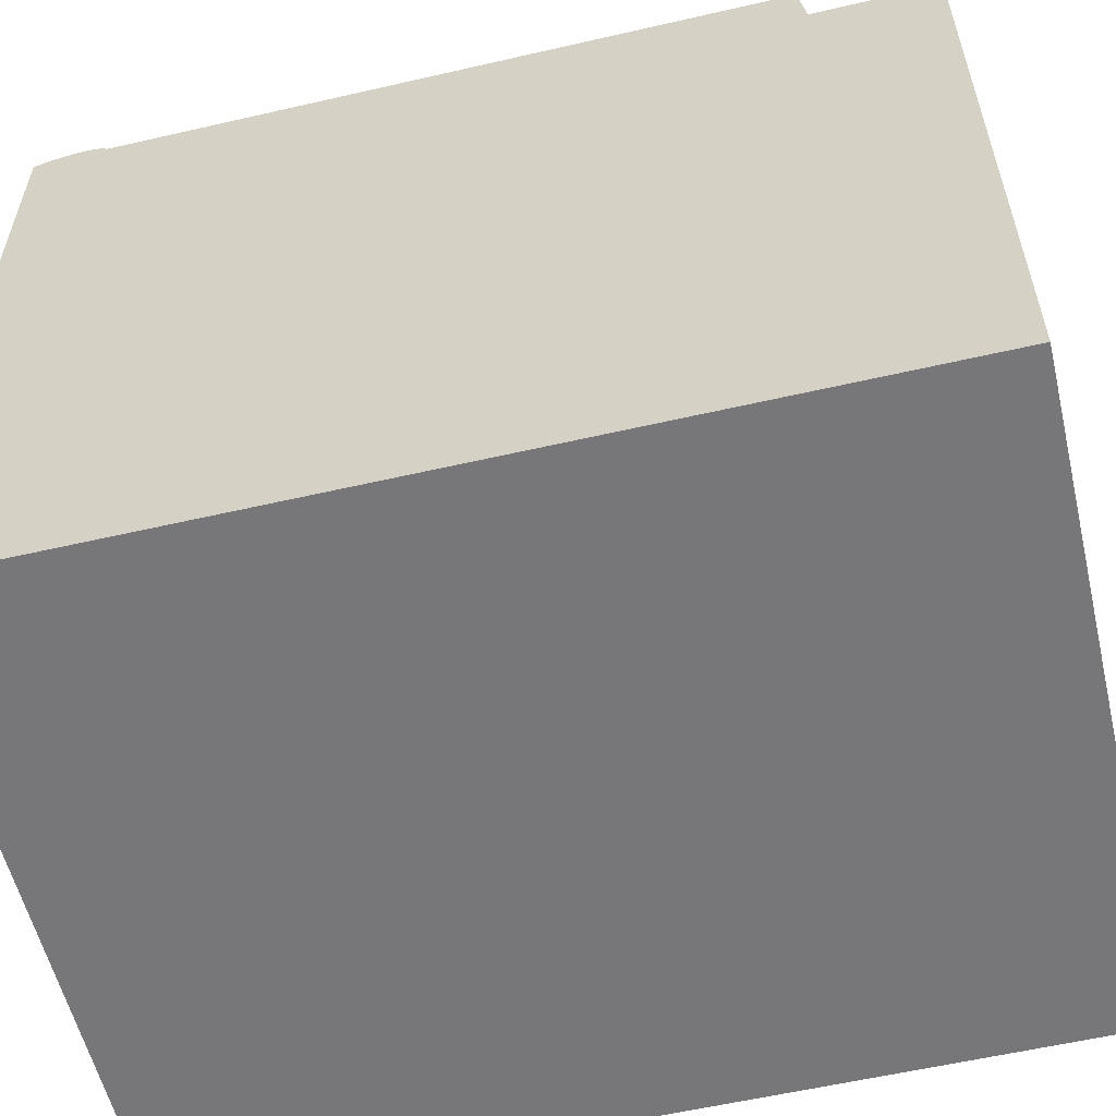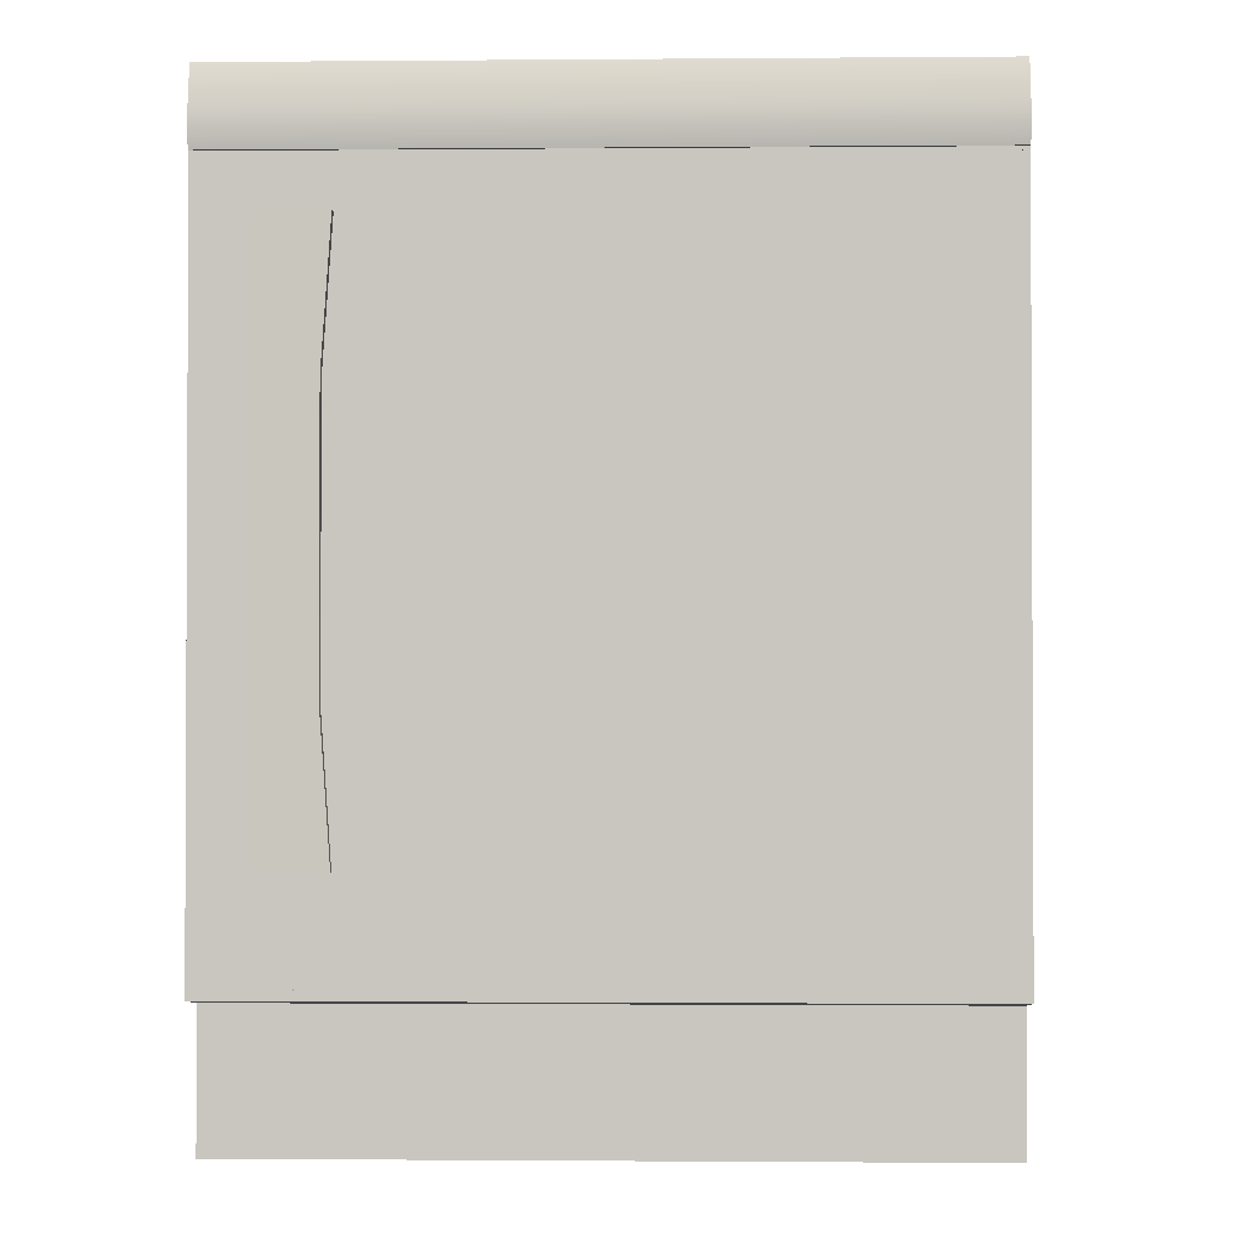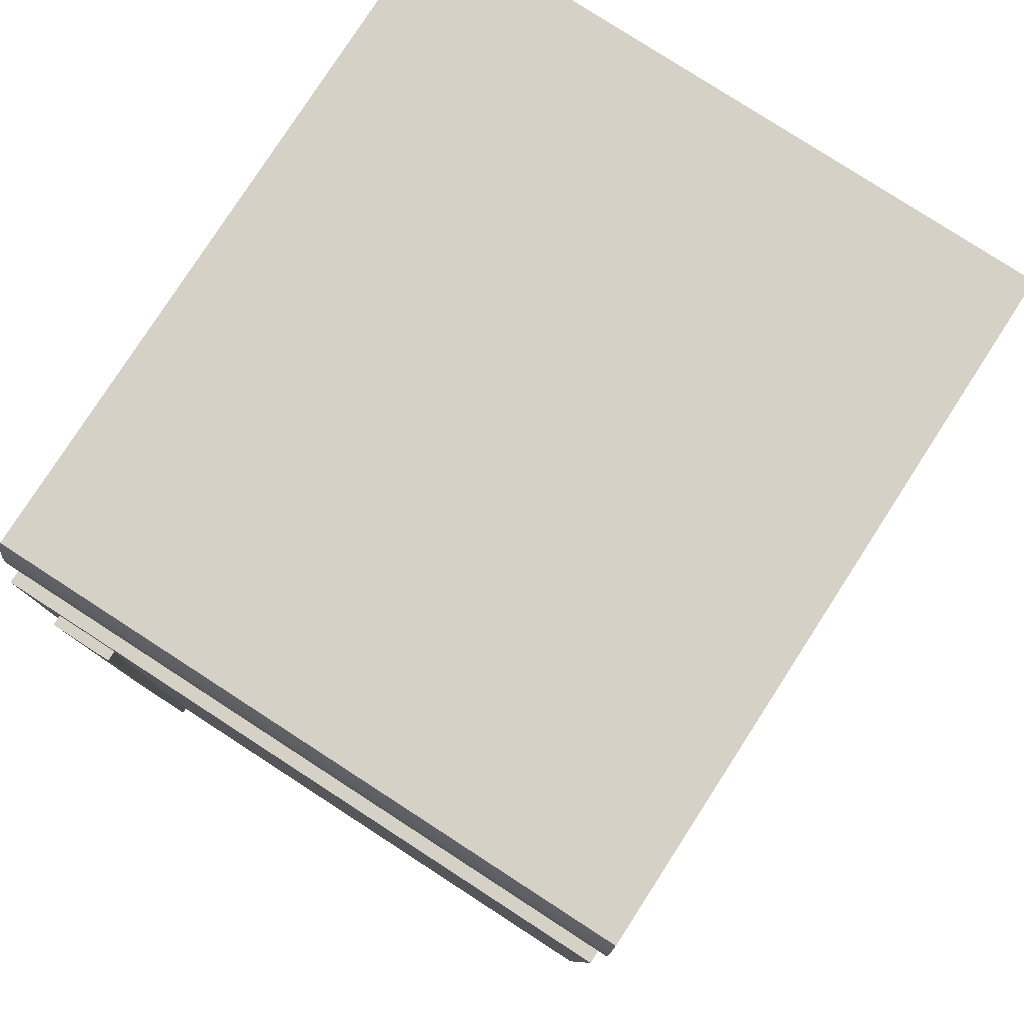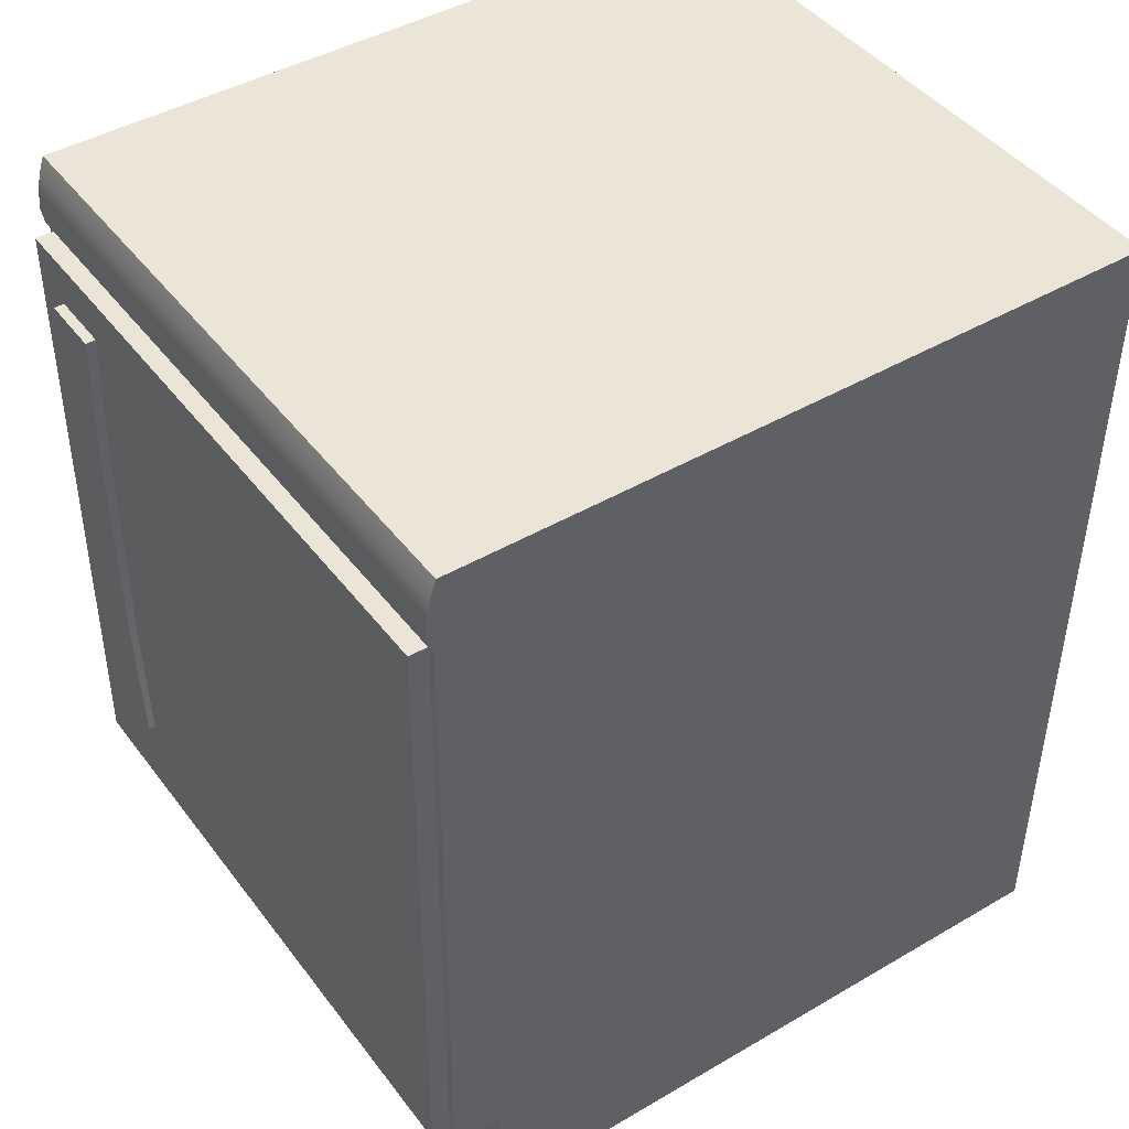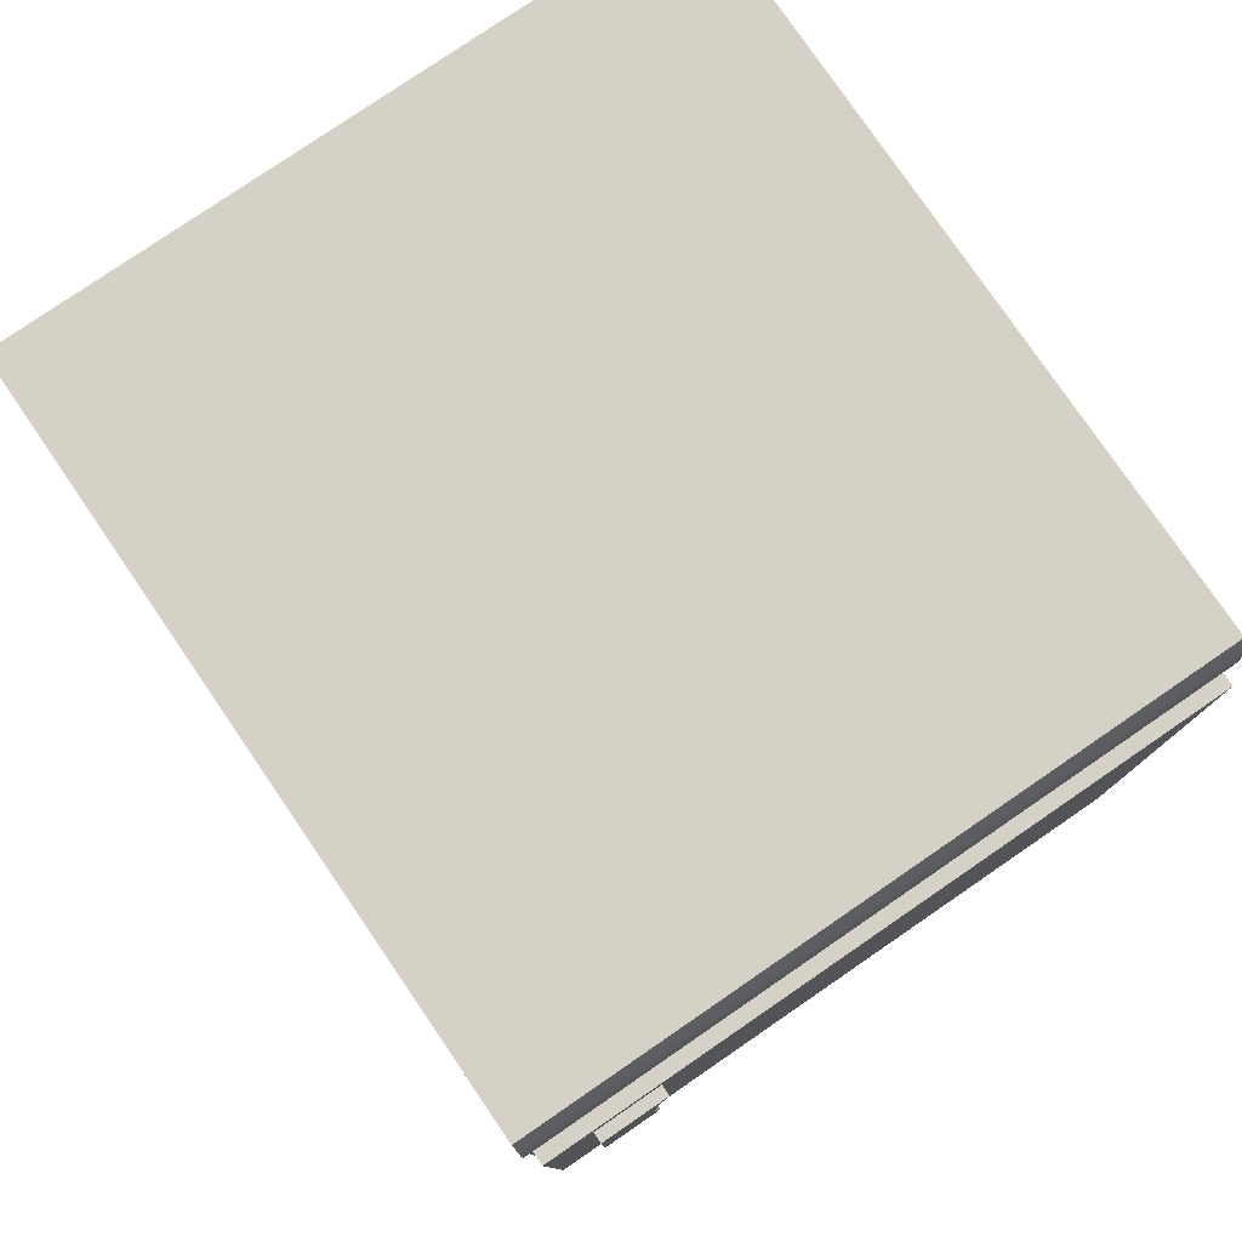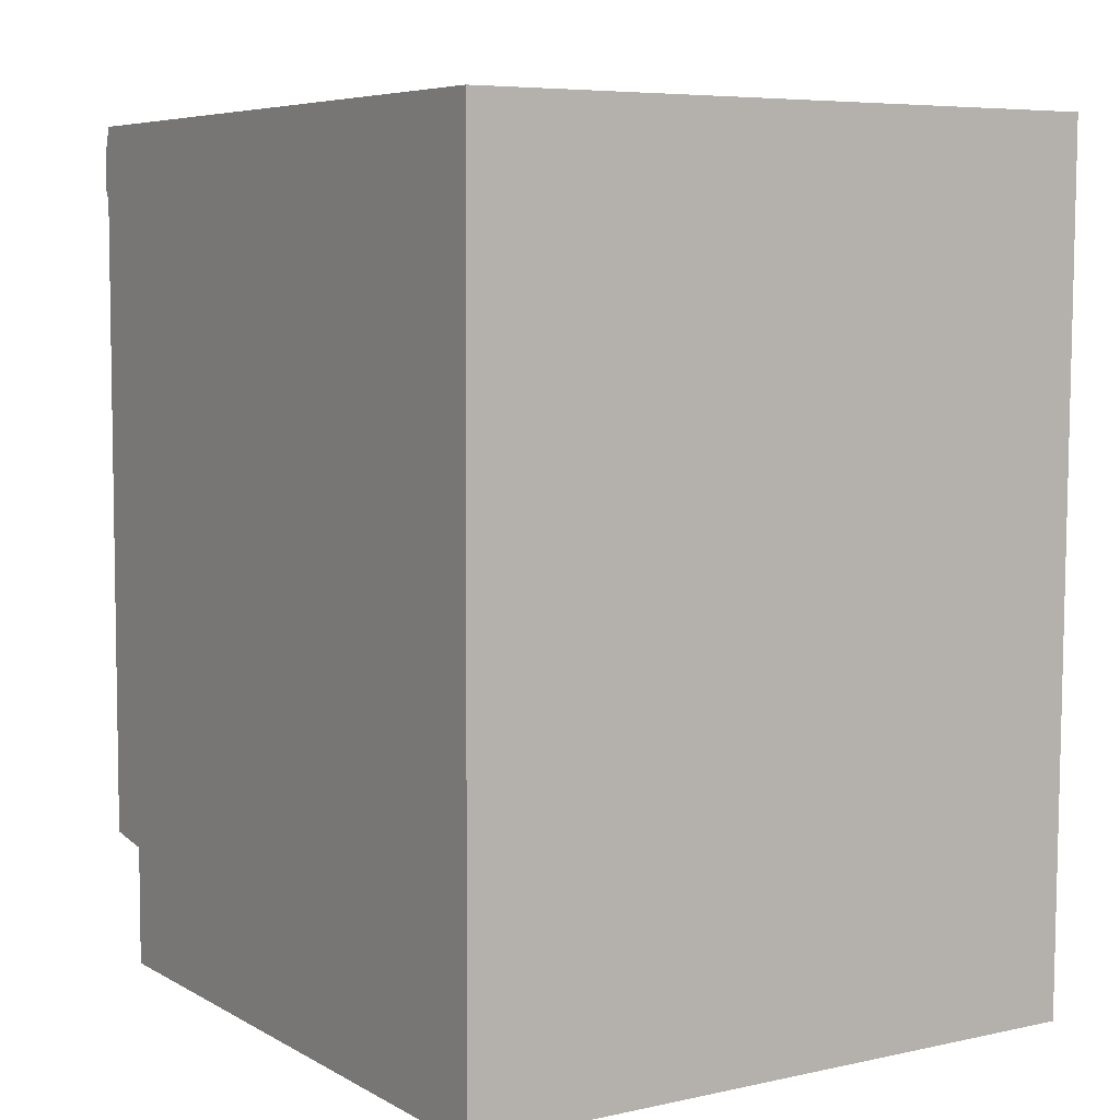
<metadata>
{"format":"obj","ext":"obj","renderer":"f3d","projection":"perspective","resolution":1024,"background":"white","views":[{"elev":-57.1,"azim":-76.7,"up":"+Z"},{"elev":-1.2,"azim":1.8,"up":"+Y"},{"elev":79.6,"azim":32.9,"up":"+Y"},{"elev":44.0,"azim":55.6,"up":"+Y"},{"elev":79.1,"azim":-34.4,"up":"+Y"},{"elev":6.5,"azim":147.3,"up":"+Y"}]}
</metadata>
<code>
g default
v -0.2741 0.001022 -0.305
v 0.2733 0.001022 -0.305
v 0.2733 0.6629 -0.3098
v -0.2741 0.6629 -0.3098
v -0.2741 0.001022 0.2516
v 0.2733 0.001022 0.2516
v -0.2741 0.6629 0.2898
v 0.2733 0.6629 0.2898
v 0.2733 0.1037 0.2509
v -0.2741 0.1037 0.2509
v -0.2741 0.1037 -0.3058
v 0.2733 0.1037 -0.3058
v 0.2733 0.1098 0.2938
v -0.2741 0.1098 0.2938
v -0.2741 0.1098 -0.3058
v 0.2733 0.1098 -0.3058
v -0.2741 0.7218 -0.3102
v -0.2741 0.7218 0.2576
v 0.2733 0.7218 0.2862
v 0.2733 0.7218 -0.3102
v -0.2741 0.6629 0.258
v 0.2733 0.6629 0.258
v -0.2741 0.6629 -0.3098
v 0.2733 0.6629 -0.3098
v 0.2733 0.6629 0.2928
v -0.2741 0.7218 0.2862
v 0.2733 0.7218 0.2576
v -0.2741 0.6629 0.2928
v 0.2733 0.6923 0.2578
v 0.2733 0.6923 -0.31
v -0.2741 0.6923 -0.31
v -0.2741 0.6923 0.2578
v -0.2741 0.6923 0.2942
v 0.2733 0.6923 0.2942
v 0.2733 0.7071 0.2577
v 0.2733 0.7071 -0.3101
v -0.2741 0.7071 -0.3101
v -0.2741 0.7071 0.2577
v -0.2741 0.7071 0.2914
v 0.2733 0.7071 0.2914
v 0.2733 0.6776 0.2579
v 0.2733 0.6776 -0.3099
v -0.2741 0.6776 -0.3099
v -0.2741 0.6776 0.2579
v -0.2741 0.6776 0.2954
v 0.2733 0.6776 0.2954
v -0.2673 0.1189 0.3096
v 0.2664 0.1189 0.3096
v 0.2664 0.6582 0.3058
v -0.2673 0.6582 0.3058
v -0.2673 0.1189 0.2925
v 0.2664 0.1189 0.2925
v 0.2664 0.6582 0.2886
v -0.2673 0.6582 0.2886
v -0.2295 0.1941 0.3147
v -0.1769 0.1941 0.3147
v -0.1769 0.6199 0.3146
v -0.2295 0.6199 0.3146
v -0.1843 0.407 0.3147
v -0.2295 0.407 0.3147
v -0.1843 0.5134 0.3146
v -0.2295 0.5134 0.3146
v -0.1843 0.3005 0.3147
v -0.2295 0.3005 0.3147
v -0.2295 0.1941 0.3051
v -0.1769 0.1941 0.3051
v -0.1769 0.6199 0.305
v -0.2295 0.6199 0.305
v -0.1843 0.407 0.305
v -0.2295 0.407 0.305
v -0.1843 0.5134 0.305
v -0.2295 0.5134 0.305
v -0.1843 0.3005 0.3051
v -0.2295 0.3005 0.3051
g caninet_1
f 1 11 12 2
f 1 2 6 5
f 1 5 10 11
f 2 12 9 6
f 14 13 8 7
f 5 6 9 10
f 13 16 3 8
f 15 14 7 4
f 16 15 4 3
f 10 9 13 14
f 12 11 15 16
f 11 10 14 15
f 9 12 16 13
f 17 18 27 20
f 19 26 39 40
f 18 17 37 38
f 17 20 36 37
f 20 27 35 36
f 22 41 46 25
f 27 18 26 19
f 18 38 39 26
f 21 22 25 28
f 28 25 46 45
f 23 21 44 43
f 24 23 43 42
f 22 24 42 41
f 27 19 40 35
f 21 28 45 44
f 33 34 40 39
f 31 32 38 37
f 30 31 37 36
f 29 30 36 35
f 32 33 39 38
f 34 29 35 40
f 29 34 46 41
f 34 33 45 46
f 32 31 43 44
f 31 30 42 43
f 30 29 41 42
f 33 32 44 45
f 47 48 49 50
f 48 47 51 52
f 49 48 52 53
f 47 50 54 51
f 50 49 53 54
f 55 56 63 64
f 57 58 62 61
f 60 59 61 62
f 59 60 64 63
f 65 55 64 74
f 74 64 60 70
f 70 60 62 72
f 72 62 58 68
f 66 56 55 65
f 73 63 56 66
f 69 59 63 73
f 71 61 59 69
f 67 57 61 71
f 68 58 57 67

</code>
